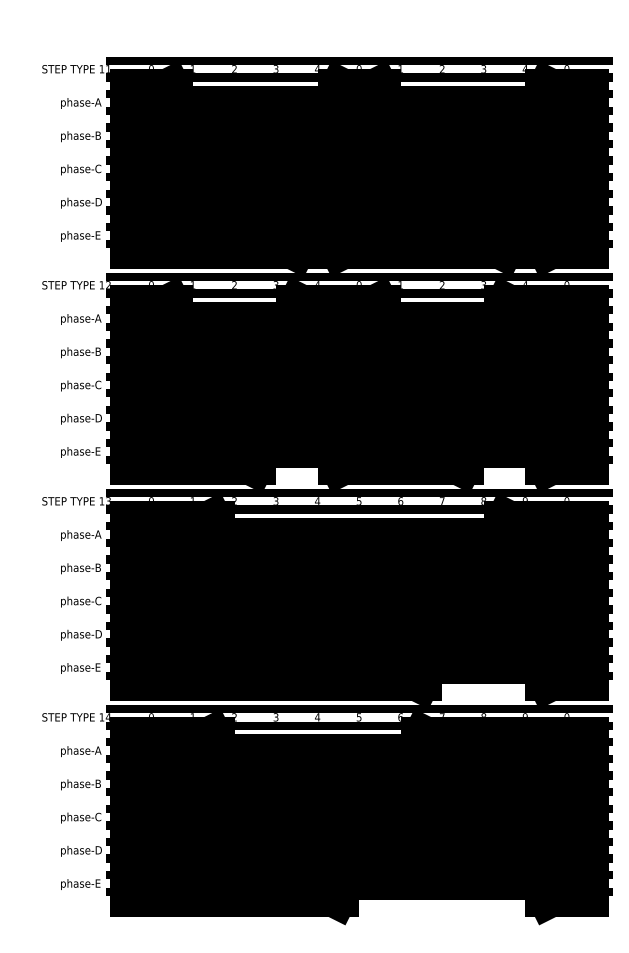
<metadata>
{"format":"dxf","ext":"dxf","renderer":"ezdxf+matplotlib","layout":"modelspace","background":"white","min_lineweight":24,"dpi":150}
</metadata>
<code>
0
SECTION
2
ENTITIES
0
TEXT
8
STANDARD
10
-40.33
20
11.65
30
0
40
0.1
1
0
7
STYLE1
72
     1
11
-40.3
21
11.7
31
0
73
     2
0
TEXT
8
STANDARD
10
-40.33
20
9.05
30
0
40
0.1
1
0
7
STYLE1
72
     1
11
-40.3
21
9.1
31
0
73
     2
0
TEXT
8
STANDARD
10
-42.83
20
11.65
30
0
40
0.1
1
0
7
STYLE1
72
     1
11
-42.8
21
11.7
31
0
73
     2
0
TEXT
8
STANDARD
10
-42.83
20
9.05
30
0
40
0.1
1
0
7
STYLE1
72
     1
11
-42.8
21
9.1
31
0
73
     2
0
TEXT
8
STANDARD
10
-42.83
20
3.85
30
0
40
0.1
1
0
7
STYLE1
72
     1
11
-42.8
21
3.9
31
0
73
     2
0
TEXT
8
STANDARD
10
-42.83
20
6.45
30
0
40
0.1
1
0
7
STYLE1
72
     1
11
-42.8
21
6.5
31
0
73
     2
0
TEXT
8
STANDARD
10
-39.83
20
11.65
30
0
40
0.1
1
1
7
STYLE1
72
     1
11
-39.8
21
11.7
31
0
73
     2
0
TEXT
8
STANDARD
10
-39.83
20
9.05
30
0
40
0.1
1
1
7
STYLE1
72
     1
11
-39.8
21
9.1
31
0
73
     2
0
TEXT
8
STANDARD
10
-42.33
20
11.65
30
0
40
0.1
1
1
7
STYLE1
72
     1
11
-42.3
21
11.7
31
0
73
     2
0
TEXT
8
STANDARD
10
-42.33
20
9.05
30
0
40
0.1
1
1
7
STYLE1
72
     1
11
-42.3
21
9.1
31
0
73
     2
0
TEXT
8
STANDARD
10
-42.33
20
3.85
30
0
40
0.1
1
1
7
STYLE1
72
     1
11
-42.3
21
3.9
31
0
73
     2
0
TEXT
8
STANDARD
10
-42.33
20
6.45
30
0
40
0.1
1
1
7
STYLE1
72
     1
11
-42.3
21
6.5
31
0
73
     2
0
TEXT
8
STANDARD
10
-39.33
20
11.65
30
0
40
0.1
1
2
7
STYLE1
72
     1
11
-39.3
21
11.7
31
0
73
     2
0
TEXT
8
STANDARD
10
-39.33
20
9.05
30
0
40
0.1
1
2
7
STYLE1
72
     1
11
-39.3
21
9.1
31
0
73
     2
0
TEXT
8
STANDARD
10
-41.83
20
11.65
30
0
40
0.1
1
2
7
STYLE1
72
     1
11
-41.8
21
11.7
31
0
73
     2
0
TEXT
8
STANDARD
10
-41.83
20
9.05
30
0
40
0.1
1
2
7
STYLE1
72
     1
11
-41.8
21
9.1
31
0
73
     2
0
TEXT
8
STANDARD
10
-41.83
20
3.85
30
0
40
0.1
1
2
7
STYLE1
72
     1
11
-41.8
21
3.9
31
0
73
     2
0
TEXT
8
STANDARD
10
-41.83
20
6.45
30
0
40
0.1
1
2
7
STYLE1
72
     1
11
-41.8
21
6.5
31
0
73
     2
0
TEXT
8
STANDARD
10
-38.33
20
11.65
30
0
40
0.1
1
4
7
STYLE1
72
     1
11
-38.3
21
11.7
31
0
73
     2
0
TEXT
8
STANDARD
10
-38.33
20
9.05
30
0
40
0.1
1
4
7
STYLE1
72
     1
11
-38.3
21
9.1
31
0
73
     2
0
TEXT
8
STANDARD
10
-40.83
20
11.65
30
0
40
0.1
1
4
7
STYLE1
72
     1
11
-40.8
21
11.7
31
0
73
     2
0
TEXT
8
STANDARD
10
-40.83
20
9.05
30
0
40
0.1
1
4
7
STYLE1
72
     1
11
-40.8
21
9.1
31
0
73
     2
0
TEXT
8
STANDARD
10
-40.83
20
3.85
30
0
40
0.1
1
4
7
STYLE1
72
     1
11
-40.8
21
3.9
31
0
73
     2
0
TEXT
8
STANDARD
10
-40.83
20
6.45
30
0
40
0.1
1
4
7
STYLE1
72
     1
11
-40.8
21
6.5
31
0
73
     2
0
TEXT
8
STANDARD
10
-38.83
20
11.65
30
0
40
0.1
1
3
7
STYLE1
72
     1
11
-38.8
21
11.7
31
0
73
     2
0
TEXT
8
STANDARD
10
-38.83
20
9.05
30
0
40
0.1
1
3
7
STYLE1
72
     1
11
-38.8
21
9.1
31
0
73
     2
0
TEXT
8
STANDARD
10
-41.33
20
11.65
30
0
40
0.1
1
3
7
STYLE1
72
     1
11
-41.3
21
11.7
31
0
73
     2
0
TEXT
8
STANDARD
10
-41.33
20
9.05
30
0
40
0.1
1
3
7
STYLE1
72
     1
11
-41.3
21
9.1
31
0
73
     2
0
TEXT
8
STANDARD
10
-41.33
20
3.85
30
0
40
0.1
1
3
7
STYLE1
72
     1
11
-41.3
21
3.9
31
0
73
     2
0
TEXT
8
STANDARD
10
-41.33
20
6.45
30
0
40
0.1
1
3
7
STYLE1
72
     1
11
-41.3
21
6.5
31
0
73
     2
0
TEXT
8
STANDARD
10
-40.33
20
3.85
30
0
40
0.1
1
5
7
STYLE1
72
     1
11
-40.3
21
3.9
31
0
73
     2
0
TEXT
8
STANDARD
10
-40.33
20
6.45
30
0
40
0.1
1
5
7
STYLE1
72
     1
11
-40.3
21
6.5
31
0
73
     2
0
TEXT
8
STANDARD
10
-39.83
20
3.85
30
0
40
0.1
1
6
7
STYLE1
72
     1
11
-39.8
21
3.9
31
0
73
     2
0
TEXT
8
STANDARD
10
-39.83
20
6.45
30
0
40
0.1
1
6
7
STYLE1
72
     1
11
-39.8
21
6.5
31
0
73
     2
0
TEXT
8
STANDARD
10
-39.33
20
3.85
30
0
40
0.1
1
7
7
STYLE1
72
     1
11
-39.3
21
3.9
31
0
73
     2
0
TEXT
8
STANDARD
10
-39.33
20
6.45
30
0
40
0.1
1
7
7
STYLE1
72
     1
11
-39.3
21
6.5
31
0
73
     2
0
TEXT
8
STANDARD
10
-38.83
20
3.85
30
0
40
0.1
1
8
7
STYLE1
72
     1
11
-38.8
21
3.9
31
0
73
     2
0
TEXT
8
STANDARD
10
-38.83
20
6.45
30
0
40
0.1
1
8
7
STYLE1
72
     1
11
-38.8
21
6.5
31
0
73
     2
0
TEXT
8
STANDARD
10
-38.33
20
3.85
30
0
40
0.1
1
9
7
STYLE1
72
     1
11
-38.3
21
3.9
31
0
73
     2
0
TEXT
8
STANDARD
10
-38.33
20
6.45
30
0
40
0.1
1
9
7
STYLE1
72
     1
11
-38.3
21
6.5
31
0
73
     2
0
TEXT
8
STANDARD
10
-37.83
20
11.65
30
0
40
0.1
1
0
7
STYLE1
72
     1
11
-37.8
21
11.7
31
0
73
     2
0
TEXT
8
STANDARD
10
-37.83
20
9.05
30
0
40
0.1
1
0
7
STYLE1
72
     1
11
-37.8
21
9.1
31
0
73
     2
0
TEXT
8
STANDARD
10
-37.83
20
3.85
30
0
40
0.1
1
0
7
STYLE1
72
     1
11
-37.8
21
3.9
31
0
73
     2
0
TEXT
8
STANDARD
10
-37.83
20
6.45
30
0
40
0.1
1
0
7
STYLE1
72
     1
11
-37.8
21
6.5
31
0
73
     2
0
TEXT
8
STANDARD
10
-44.03
20
11.65
30
0
40
0.1
1
STEP TYPE 11
7
STYLE1
72
     1
11
-43.7
21
11.7
31
0
73
     2
0
TEXT
8
STANDARD
10
-44.03
20
9.05
30
0
40
0.1
1
STEP TYPE 12
7
STYLE1
72
     1
11
-43.7
21
9.1
31
0
73
     2
0
TEXT
8
STANDARD
10
-44.03
20
3.85
30
0
40
0.1
1
STEP TYPE 14
7
STYLE1
72
     1
11
-43.7
21
3.9
31
0
73
     2
0
TEXT
8
STANDARD
10
-44.03
20
6.45
30
0
40
0.1
1
STEP TYPE 13
7
STYLE1
72
     1
11
-43.7
21
6.5
31
0
73
     2
0
TEXT
8
STANDARD
10
-43.9
20
11.25
30
0
40
0.1
1
phase-A
7
STYLE1
11
-43.9
21
11.3
31
0
73
     2
0
TEXT
8
STANDARD
10
-43.9
20
8.65
30
0
40
0.1
1
phase-A
7
STYLE1
11
-43.9
21
8.7
31
0
73
     2
0
TEXT
8
STANDARD
10
-43.9
20
3.45
30
0
40
0.1
1
phase-A
7
STYLE1
11
-43.9
21
3.5
31
0
73
     2
0
TEXT
8
STANDARD
10
-43.9
20
6.05
30
0
40
0.1
1
phase-A
7
STYLE1
11
-43.9
21
6.1
31
0
73
     2
0
TEXT
8
STANDARD
10
-43.9
20
10.85
30
0
40
0.1
1
phase-B
7
STYLE1
11
-43.9
21
10.9
31
0
73
     2
0
TEXT
8
STANDARD
10
-43.9
20
8.25
30
0
40
0.1
1
phase-B
7
STYLE1
11
-43.9
21
8.3
31
0
73
     2
0
TEXT
8
STANDARD
10
-43.9
20
3.05
30
0
40
0.1
1
phase-B
7
STYLE1
11
-43.9
21
3.1
31
0
73
     2
0
TEXT
8
STANDARD
10
-43.9
20
5.65
30
0
40
0.1
1
phase-B
7
STYLE1
11
-43.9
21
5.7
31
0
73
     2
0
TEXT
8
STANDARD
10
-43.9
20
10.45
30
0
40
0.1
1
phase-C
7
STYLE1
11
-43.9
21
10.5
31
0
73
     2
0
TEXT
8
STANDARD
10
-43.9
20
7.85
30
0
40
0.1
1
phase-C
7
STYLE1
11
-43.9
21
7.9
31
0
73
     2
0
TEXT
8
STANDARD
10
-43.9
20
2.65
30
0
40
0.1
1
phase-C
7
STYLE1
11
-43.9
21
2.7
31
0
73
     2
0
TEXT
8
STANDARD
10
-43.9
20
5.25
30
0
40
0.1
1
phase-C
7
STYLE1
11
-43.9
21
5.3
31
0
73
     2
0
TEXT
8
STANDARD
10
-43.9
20
10.05
30
0
40
0.1
1
phase-D
7
STYLE1
11
-43.9
21
10.1
31
0
73
     2
0
TEXT
8
STANDARD
10
-43.9
20
7.45
30
0
40
0.1
1
phase-D
7
STYLE1
11
-43.9
21
7.5
31
0
73
     2
0
TEXT
8
STANDARD
10
-43.9
20
2.25
30
0
40
0.1
1
phase-D
7
STYLE1
11
-43.9
21
2.3
31
0
73
     2
0
TEXT
8
STANDARD
10
-43.9
20
4.85
30
0
40
0.1
1
phase-D
7
STYLE1
11
-43.9
21
4.9
31
0
73
     2
0
TEXT
8
STANDARD
10
-43.9
20
9.65
30
0
40
0.1
1
phase-E
7
STYLE1
11
-43.9
21
9.7
31
0
73
     2
0
TEXT
8
STANDARD
10
-43.9
20
7.05
30
0
40
0.1
1
phase-E
7
STYLE1
11
-43.9
21
7.1
31
0
73
     2
0
TEXT
8
STANDARD
10
-43.9
20
1.85
30
0
40
0.1
1
phase-E
7
STYLE1
11
-43.9
21
1.9
31
0
73
     2
0
TEXT
8
STANDARD
10
-43.9
20
4.45
30
0
40
0.1
1
phase-E
7
STYLE1
11
-43.9
21
4.5
31
0
73
     2
0
LINE
8
STANDARD
10
-42.05
20
11.85
30
0
11
-42.05
21
9.5
31
0
0
LINE
8
STANDARD
10
-42.05
20
9.25
30
0
11
-42.05
21
6.9
31
0
0
LINE
8
STANDARD
10
-42.05
20
4.05
30
0
11
-42.05
21
1.7
31
0
0
LINE
8
STANDARD
10
-42.05
20
6.65
30
0
11
-42.05
21
4.3
31
0
0
LINE
8
STANDARD
10
-41.55
20
11.85
30
0
11
-41.55
21
9.5
31
0
0
LINE
8
STANDARD
10
-41.55
20
9.25
30
0
11
-41.55
21
6.9
31
0
0
LINE
8
STANDARD
10
-41.55
20
4.05
30
0
11
-41.55
21
1.7
31
0
0
LINE
8
STANDARD
10
-41.55
20
6.65
30
0
11
-41.55
21
4.3
31
0
0
LINE
8
STANDARD
10
-41.05
20
11.85
30
0
11
-41.05
21
9.5
31
0
0
LINE
8
STANDARD
10
-41.05
20
9.25
30
0
11
-41.05
21
6.9
31
0
0
LINE
8
STANDARD
10
-41.05
20
4.05
30
0
11
-41.05
21
1.7
31
0
0
LINE
8
STANDARD
10
-41.05
20
6.65
30
0
11
-41.05
21
4.3
31
0
0
LINE
8
STANDARD
10
-40.55
20
11.85
30
0
11
-40.55
21
9.5
31
0
0
LINE
8
STANDARD
10
-40.55
20
9.25
30
0
11
-40.55
21
6.9
31
0
0
LINE
8
STANDARD
10
-40.55
20
4.05
30
0
11
-40.55
21
1.7
31
0
0
LINE
8
STANDARD
10
-40.55
20
6.65
30
0
11
-40.55
21
4.3
31
0
0
LINE
8
STANDARD
10
-40.05
20
11.85
30
0
11
-40.05
21
9.5
31
0
0
LINE
8
STANDARD
10
-40.05
20
9.25
30
0
11
-40.05
21
6.9
31
0
0
LINE
8
STANDARD
10
-40.05
20
4.05
30
0
11
-40.05
21
1.7
31
0
0
LINE
8
STANDARD
10
-40.05
20
6.65
30
0
11
-40.05
21
4.3
31
0
0
LINE
8
STANDARD
10
-39.55
20
11.85
30
0
11
-39.55
21
9.5
31
0
0
LINE
8
STANDARD
10
-39.55
20
9.25
30
0
11
-39.55
21
6.9
31
0
0
LINE
8
STANDARD
10
-39.55
20
4.05
30
0
11
-39.55
21
1.7
31
0
0
LINE
8
STANDARD
10
-39.55
20
6.65
30
0
11
-39.55
21
4.3
31
0
0
LINE
8
STANDARD
10
-39.05
20
11.85
30
0
11
-39.05
21
9.5
31
0
0
LINE
8
STANDARD
10
-39.05
20
9.25
30
0
11
-39.05
21
6.9
31
0
0
LINE
8
STANDARD
10
-39.05
20
4.05
30
0
11
-39.05
21
1.7
31
0
0
LINE
8
STANDARD
10
-39.05
20
6.65
30
0
11
-39.05
21
4.3
31
0
0
LINE
8
STANDARD
10
-38.55
20
11.85
30
0
11
-38.55
21
9.5
31
0
0
LINE
8
STANDARD
10
-38.55
20
9.25
30
0
11
-38.55
21
6.9
31
0
0
LINE
8
STANDARD
10
-38.55
20
4.05
30
0
11
-38.55
21
1.7
31
0
0
LINE
8
STANDARD
10
-38.55
20
6.65
30
0
11
-38.55
21
4.3
31
0
0
LINE
8
STANDARD
10
-37.55
20
11.85
30
0
11
-37.55
21
9.5
31
0
0
LINE
8
STANDARD
10
-37.55
20
9.25
30
0
11
-37.55
21
6.9
31
0
0
LINE
8
STANDARD
10
-37.55
20
4.05
30
0
11
-37.55
21
1.7
31
0
0
LINE
8
STANDARD
10
-37.55
20
6.65
30
0
11
-37.55
21
4.3
31
0
0
LINE
8
STANDARD
10
-38.05
20
11.85
30
0
11
-38.05
21
9.5
31
0
0
LINE
8
STANDARD
10
-38.05
20
9.25
30
0
11
-38.05
21
6.9
31
0
0
LINE
8
STANDARD
10
-38.05
20
4.05
30
0
11
-38.05
21
1.7
31
0
0
LINE
8
STANDARD
10
-38.05
20
6.65
30
0
11
-38.05
21
4.3
31
0
0
LINE
8
STANDARD
10
-43.05
20
11.85
30
0
11
-43.05
21
9.5
31
0
0
LINE
8
STANDARD
10
-43.05
20
9.25
30
0
11
-43.05
21
6.9
31
0
0
LINE
8
STANDARD
10
-43.05
20
4.05
30
0
11
-43.05
21
1.7
31
0
0
LINE
8
STANDARD
10
-43.05
20
6.65
30
0
11
-43.05
21
4.3
31
0
0
LINE
8
STANDARD
10
-42.55
20
11.85
30
0
11
-42.55
21
9.5
31
0
0
LINE
8
STANDARD
10
-42.55
20
9.25
30
0
11
-42.55
21
6.9
31
0
0
LINE
8
STANDARD
10
-42.55
20
4.05
30
0
11
-42.55
21
1.7
31
0
0
LINE
8
STANDARD
10
-42.55
20
6.65
30
0
11
-42.55
21
4.3
31
0
0
LINE
8
STANDARD
10
-43
20
11.4
30
0
11
-42.6
21
11.4
31
0
0
LINE
8
STANDARD
10
-42.6
20
11.4
30
0
11
-42.5
21
11.2
31
0
0
LINE
8
STANDARD
10
-42.5
20
11.2
30
0
11
-40.6
21
11.2
31
0
0
LINE
8
STANDARD
10
-40.6
20
11.2
30
0
11
-40.5
21
11.4
31
0
0
LINE
8
STANDARD
10
-40.5
20
11.4
30
0
11
-40.1
21
11.4
31
0
0
LINE
8
STANDARD
10
-40.1
20
11.4
30
0
11
-40
21
11.2
31
0
0
LINE
8
STANDARD
10
-40
20
11.2
30
0
11
-38.1
21
11.2
31
0
0
LINE
8
STANDARD
10
-38.1
20
11.2
30
0
11
-38
21
11.4
31
0
0
LINE
8
STANDARD
10
-38
20
11.4
30
0
11
-37.6
21
11.4
31
0
0
LINE
8
STANDARD
10
-43
20
10.4
30
0
11
-42.1
21
10.4
31
0
0
LINE
8
STANDARD
10
-43
20
10
30
0
11
-41.6
21
10
31
0
0
LINE
8
STANDARD
10
-43
20
9.6
30
0
11
-41.1
21
9.6
31
0
0
LINE
8
STANDARD
10
-43
20
10.8
30
0
11
-42.6
21
10.8
31
0
0
LINE
8
STANDARD
10
-42.1
20
10.4
30
0
11
-42
21
10.6
31
0
0
LINE
8
STANDARD
10
-41.6
20
10
30
0
11
-41.5
21
10.2
31
0
0
LINE
8
STANDARD
10
-41.1
20
9.6
30
0
11
-41
21
9.8
31
0
0
LINE
8
STANDARD
10
-42.6
20
10.8
30
0
11
-42.5
21
11
31
0
0
LINE
8
STANDARD
10
-42
20
10.6
30
0
11
-41.6
21
10.6
31
0
0
LINE
8
STANDARD
10
-41.5
20
10.2
30
0
11
-41.1
21
10.2
31
0
0
LINE
8
STANDARD
10
-41
20
9.8
30
0
11
-40.6
21
9.8
31
0
0
LINE
8
STANDARD
10
-42.5
20
11
30
0
11
-42.1
21
11
31
0
0
LINE
8
STANDARD
10
-41.6
20
10.6
30
0
11
-41.5
21
10.4
31
0
0
LINE
8
STANDARD
10
-41.1
20
10.2
30
0
11
-41
21
10
31
0
0
LINE
8
STANDARD
10
-40.6
20
9.8
30
0
11
-40.5
21
9.6
31
0
0
LINE
8
STANDARD
10
-42.1
20
11
30
0
11
-42
21
10.8
31
0
0
LINE
8
STANDARD
10
-41.5
20
10.4
30
0
11
-39.6
21
10.4
31
0
0
LINE
8
STANDARD
10
-41
20
10
30
0
11
-39.1
21
10
31
0
0
LINE
8
STANDARD
10
-40.5
20
9.6
30
0
11
-38.6
21
9.6
31
0
0
LINE
8
STANDARD
10
-42
20
10.8
30
0
11
-40.1
21
10.8
31
0
0
LINE
8
STANDARD
10
-39.6
20
10.4
30
0
11
-39.5
21
10.6
31
0
0
LINE
8
STANDARD
10
-39.1
20
10
30
0
11
-39
21
10.2
31
0
0
LINE
8
STANDARD
10
-38.6
20
9.6
30
0
11
-38.5
21
9.8
31
0
0
LINE
8
STANDARD
10
-40.1
20
10.8
30
0
11
-40
21
11
31
0
0
LINE
8
STANDARD
10
-39.5
20
10.6
30
0
11
-39.1
21
10.6
31
0
0
LINE
8
STANDARD
10
-39
20
10.2
30
0
11
-38.6
21
10.2
31
0
0
LINE
8
STANDARD
10
-38.5
20
9.8
30
0
11
-38.1
21
9.8
31
0
0
LINE
8
STANDARD
10
-40
20
11
30
0
11
-39.6
21
11
31
0
0
LINE
8
STANDARD
10
-39.1
20
10.6
30
0
11
-39
21
10.4
31
0
0
LINE
8
STANDARD
10
-38.6
20
10.2
30
0
11
-38.5
21
10
31
0
0
LINE
8
STANDARD
10
-38.1
20
9.8
30
0
11
-38
21
9.6
31
0
0
LINE
8
STANDARD
10
-39.6
20
11
30
0
11
-39.5
21
10.8
31
0
0
LINE
8
STANDARD
10
-39
20
10.4
30
0
11
-37.6
21
10.4
31
0
0
LINE
8
STANDARD
10
-38.5
20
10
30
0
11
-37.6
21
10
31
0
0
LINE
8
STANDARD
10
-38
20
9.6
30
0
11
-37.6
21
9.6
31
0
0
LINE
8
STANDARD
10
-39.5
20
10.8
30
0
11
-37.6
21
10.8
31
0
0
LINE
8
STANDARD
10
-43
20
8.8
30
0
11
-42.6
21
8.8
31
0
0
LINE
8
STANDARD
10
-42.6
20
8.8
30
0
11
-42.5
21
8.6
31
0
0
LINE
8
STANDARD
10
-42.5
20
8.6
30
0
11
-41.1
21
8.6
31
0
0
LINE
8
STANDARD
10
-41.1
20
8.6
30
0
11
-41
21
8.8
31
0
0
LINE
8
STANDARD
10
-41
20
8.8
30
0
11
-40.1
21
8.8
31
0
0
LINE
8
STANDARD
10
-40.1
20
8.8
30
0
11
-40
21
8.6
31
0
0
LINE
8
STANDARD
10
-40
20
8.6
30
0
11
-38.6
21
8.6
31
0
0
LINE
8
STANDARD
10
-38.6
20
8.6
30
0
11
-38.5
21
8.8
31
0
0
LINE
8
STANDARD
10
-38.5
20
8.8
30
0
11
-37.6
21
8.8
31
0
0
LINE
8
STANDARD
10
-43
20
8.4
30
0
11
-42.1
21
8.4
31
0
0
LINE
8
STANDARD
10
-42.1
20
8.4
30
0
11
-42
21
8.2
31
0
0
LINE
8
STANDARD
10
-42
20
8.2
30
0
11
-40.6
21
8.2
31
0
0
LINE
8
STANDARD
10
-40.6
20
8.2
30
0
11
-40.5
21
8.4
31
0
0
LINE
8
STANDARD
10
-40.5
20
8.4
30
0
11
-39.6
21
8.4
31
0
0
LINE
8
STANDARD
10
-39.6
20
8.4
30
0
11
-39.5
21
8.2
31
0
0
LINE
8
STANDARD
10
-39.5
20
8.2
30
0
11
-38.1
21
8.2
31
0
0
LINE
8
STANDARD
10
-38.1
20
8.2
30
0
11
-38
21
8.4
31
0
0
LINE
8
STANDARD
10
-38
20
8.4
30
0
11
-37.6
21
8.4
31
0
0
LINE
8
STANDARD
10
-43
20
7.4
30
0
11
-42.1
21
7.4
31
0
0
LINE
8
STANDARD
10
-43
20
7
30
0
11
-41.6
21
7
31
0
0
LINE
8
STANDARD
10
-43
20
7.8
30
0
11
-42.6
21
7.8
31
0
0
LINE
8
STANDARD
10
-42.1
20
7.4
30
0
11
-42
21
7.6
31
0
0
LINE
8
STANDARD
10
-41.6
20
7
30
0
11
-41.5
21
7.2
31
0
0
LINE
8
STANDARD
10
-42.6
20
7.8
30
0
11
-42.5
21
8
31
0
0
LINE
8
STANDARD
10
-42
20
7.6
30
0
11
-41.1
21
7.6
31
0
0
LINE
8
STANDARD
10
-41.5
20
7.2
30
0
11
-40.6
21
7.2
31
0
0
LINE
8
STANDARD
10
-42.5
20
8
30
0
11
-41.6
21
8
31
0
0
LINE
8
STANDARD
10
-41.1
20
7.6
30
0
11
-41
21
7.4
31
0
0
LINE
8
STANDARD
10
-40.6
20
7.2
30
0
11
-40.5
21
7
31
0
0
LINE
8
STANDARD
10
-41.6
20
8
30
0
11
-41.5
21
7.8
31
0
0
LINE
8
STANDARD
10
-41
20
7.4
30
0
11
-39.6
21
7.4
31
0
0
LINE
8
STANDARD
10
-40.5
20
7
30
0
11
-39.1
21
7
31
0
0
LINE
8
STANDARD
10
-41.5
20
7.8
30
0
11
-40.1
21
7.8
31
0
0
LINE
8
STANDARD
10
-39.6
20
7.4
30
0
11
-39.5
21
7.6
31
0
0
LINE
8
STANDARD
10
-39.1
20
7
30
0
11
-39
21
7.2
31
0
0
LINE
8
STANDARD
10
-40.1
20
7.8
30
0
11
-40
21
8
31
0
0
LINE
8
STANDARD
10
-39.5
20
7.6
30
0
11
-38.6
21
7.6
31
0
0
LINE
8
STANDARD
10
-39
20
7.2
30
0
11
-38.1
21
7.2
31
0
0
LINE
8
STANDARD
10
-40
20
8
30
0
11
-39.1
21
8
31
0
0
LINE
8
STANDARD
10
-38.6
20
7.6
30
0
11
-38.5
21
7.4
31
0
0
LINE
8
STANDARD
10
-38.1
20
7.2
30
0
11
-38
21
7
31
0
0
LINE
8
STANDARD
10
-39.1
20
8
30
0
11
-39
21
7.8
31
0
0
LINE
8
STANDARD
10
-38.5
20
7.4
30
0
11
-37.6
21
7.4
31
0
0
LINE
8
STANDARD
10
-38
20
7
30
0
11
-37.6
21
7
31
0
0
LINE
8
STANDARD
10
-39
20
7.8
30
0
11
-37.6
21
7.8
31
0
0
LINE
8
STANDARD
10
-43
20
3.6
30
0
11
-42.1
21
3.6
31
0
0
LINE
8
STANDARD
10
-43
20
6.2
30
0
11
-42.1
21
6.2
31
0
0
LINE
8
STANDARD
10
-42.1
20
3.6
30
0
11
-42
21
3.4
31
0
0
LINE
8
STANDARD
10
-42.1
20
6.2
30
0
11
-42
21
6
31
0
0
LINE
8
STANDARD
10
-42
20
3.4
30
0
11
-39.6
21
3.4
31
0
0
LINE
8
STANDARD
10
-42
20
6
30
0
11
-38.6
21
6
31
0
0
LINE
8
STANDARD
10
-39.6
20
3.4
30
0
11
-39.5
21
3.6
31
0
0
LINE
8
STANDARD
10
-38.6
20
6
30
0
11
-38.5
21
6.2
31
0
0
LINE
8
STANDARD
10
-39.5
20
3.6
30
0
11
-37.6
21
3.6
31
0
0
LINE
8
STANDARD
10
-38.5
20
6.2
30
0
11
-37.6
21
6.2
31
0
0
LINE
8
STANDARD
10
-43
20
2.6
30
0
11
-42.6
21
2.6
31
0
0
LINE
8
STANDARD
10
-43
20
5.2
30
0
11
-41.6
21
5.2
31
0
0
LINE
8
STANDARD
10
-43
20
2.2
30
0
11
-41.6
21
2.2
31
0
0
LINE
8
STANDARD
10
-43
20
4.8
30
0
11
-40.6
21
4.8
31
0
0
LINE
8
STANDARD
10
-43
20
1.8
30
0
11
-40.6
21
1.8
31
0
0
LINE
8
STANDARD
10
-43
20
4.4
30
0
11
-39.6
21
4.4
31
0
0
LINE
8
STANDARD
10
-43
20
5.6
30
0
11
-42.6
21
5.6
31
0
0
LINE
8
STANDARD
10
-42.6
20
2.6
30
0
11
-42.5
21
2.8
31
0
0
LINE
8
STANDARD
10
-41.6
20
5.2
30
0
11
-41.5
21
5.4
31
0
0
LINE
8
STANDARD
10
-41.6
20
2.2
30
0
11
-41.5
21
2.4
31
0
0
LINE
8
STANDARD
10
-40.6
20
4.8
30
0
11
-40.5
21
5
31
0
0
LINE
8
STANDARD
10
-40.6
20
1.8
30
0
11
-40.5
21
2
31
0
0
LINE
8
STANDARD
10
-39.6
20
4.4
30
0
11
-39.5
21
4.6
31
0
0
LINE
8
STANDARD
10
-42.6
20
5.6
30
0
11
-42.5
21
5.8
31
0
0
LINE
8
STANDARD
10
-42.5
20
2.8
30
0
11
-40.1
21
2.8
31
0
0
LINE
8
STANDARD
10
-41.5
20
5.4
30
0
11
-40.1
21
5.4
31
0
0
LINE
8
STANDARD
10
-41.5
20
2.4
30
0
11
-39.1
21
2.4
31
0
0
LINE
8
STANDARD
10
-40.5
20
5
30
0
11
-39.1
21
5
31
0
0
LINE
8
STANDARD
10
-40.5
20
2
30
0
11
-38.1
21
2
31
0
0
LINE
8
STANDARD
10
-39.5
20
4.6
30
0
11
-38.1
21
4.6
31
0
0
LINE
8
STANDARD
10
-43
20
3.2
30
0
11
-41.1
21
3.2
31
0
0
LINE
8
STANDARD
10
-42.5
20
5.8
30
0
11
-41.1
21
5.8
31
0
0
LINE
8
STANDARD
10
-40.1
20
2.8
30
0
11
-40
21
2.6
31
0
0
LINE
8
STANDARD
10
-40.1
20
5.4
30
0
11
-40
21
5.2
31
0
0
LINE
8
STANDARD
10
-39.1
20
2.4
30
0
11
-39
21
2.2
31
0
0
LINE
8
STANDARD
10
-39.1
20
5
30
0
11
-39
21
4.8
31
0
0
LINE
8
STANDARD
10
-38.1
20
2
30
0
11
-38
21
1.8
31
0
0
LINE
8
STANDARD
10
-38.1
20
4.6
30
0
11
-38
21
4.4
31
0
0
LINE
8
STANDARD
10
-41.1
20
3.2
30
0
11
-41
21
3
31
0
0
LINE
8
STANDARD
10
-41.1
20
5.8
30
0
11
-41
21
5.6
31
0
0
LINE
8
STANDARD
10
-40
20
2.6
30
0
11
-37.6
21
2.6
31
0
0
LINE
8
STANDARD
10
-40
20
5.2
30
0
11
-37.6
21
5.2
31
0
0
LINE
8
STANDARD
10
-39
20
2.2
30
0
11
-37.6
21
2.2
31
0
0
LINE
8
STANDARD
10
-39
20
4.8
30
0
11
-37.6
21
4.8
31
0
0
LINE
8
STANDARD
10
-38
20
1.8
30
0
11
-37.6
21
1.8
31
0
0
LINE
8
STANDARD
10
-38
20
4.4
30
0
11
-37.6
21
4.4
31
0
0
LINE
8
STANDARD
10
-41
20
3
30
0
11
-38.6
21
3
31
0
0
LINE
8
STANDARD
10
-41
20
5.6
30
0
11
-37.6
21
5.6
31
0
0
LINE
8
STANDARD
10
-38.6
20
3
30
0
11
-38.5
21
3.2
31
0
0
LINE
8
STANDARD
10
-38.5
20
3.2
30
0
11
-37.6
21
3.2
31
0
0
ENDSEC
0
EOF

</code>
